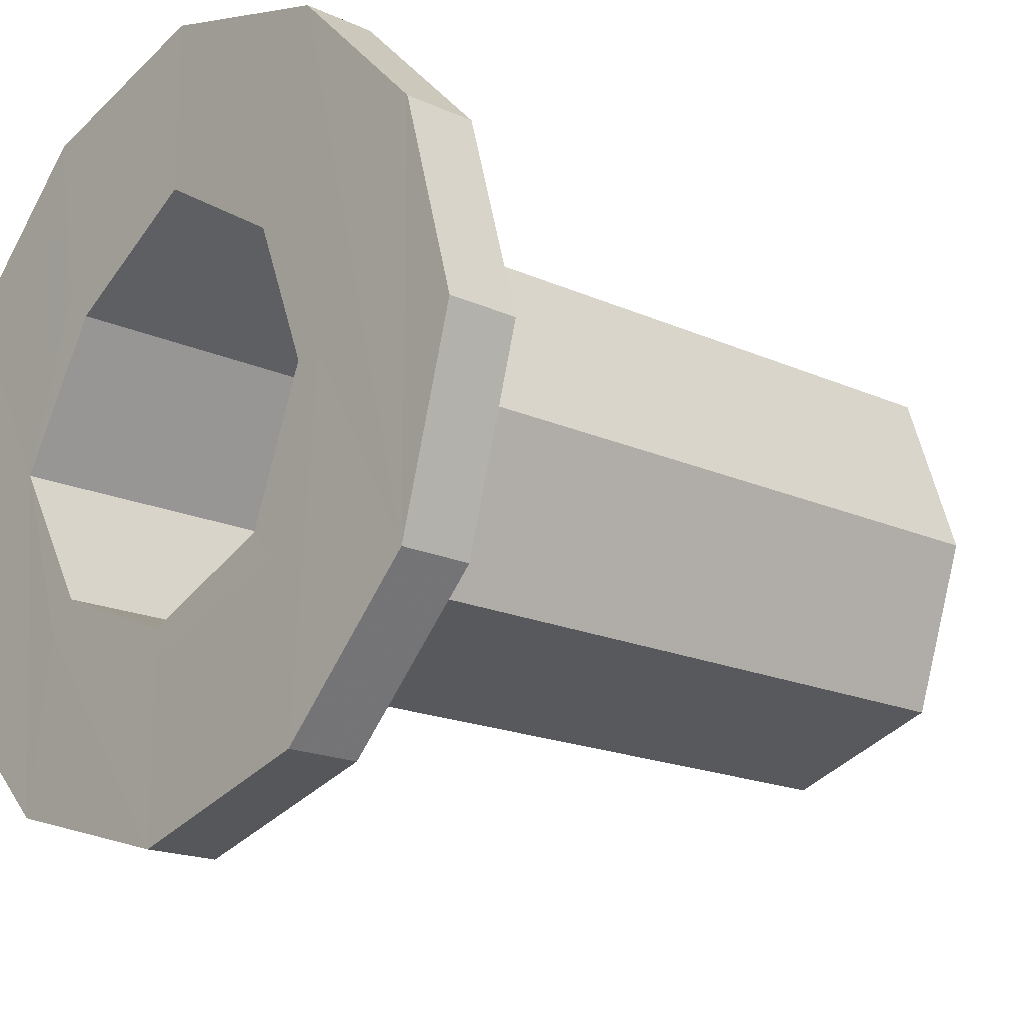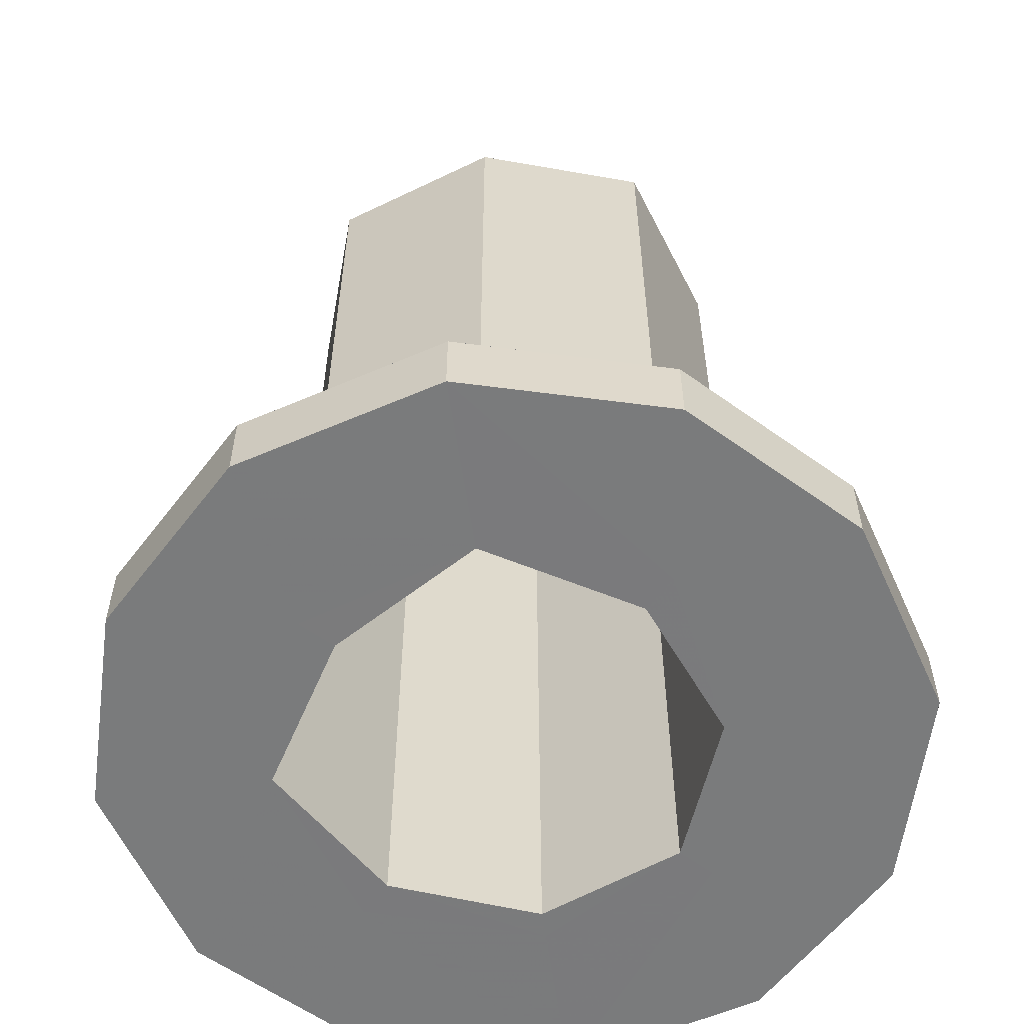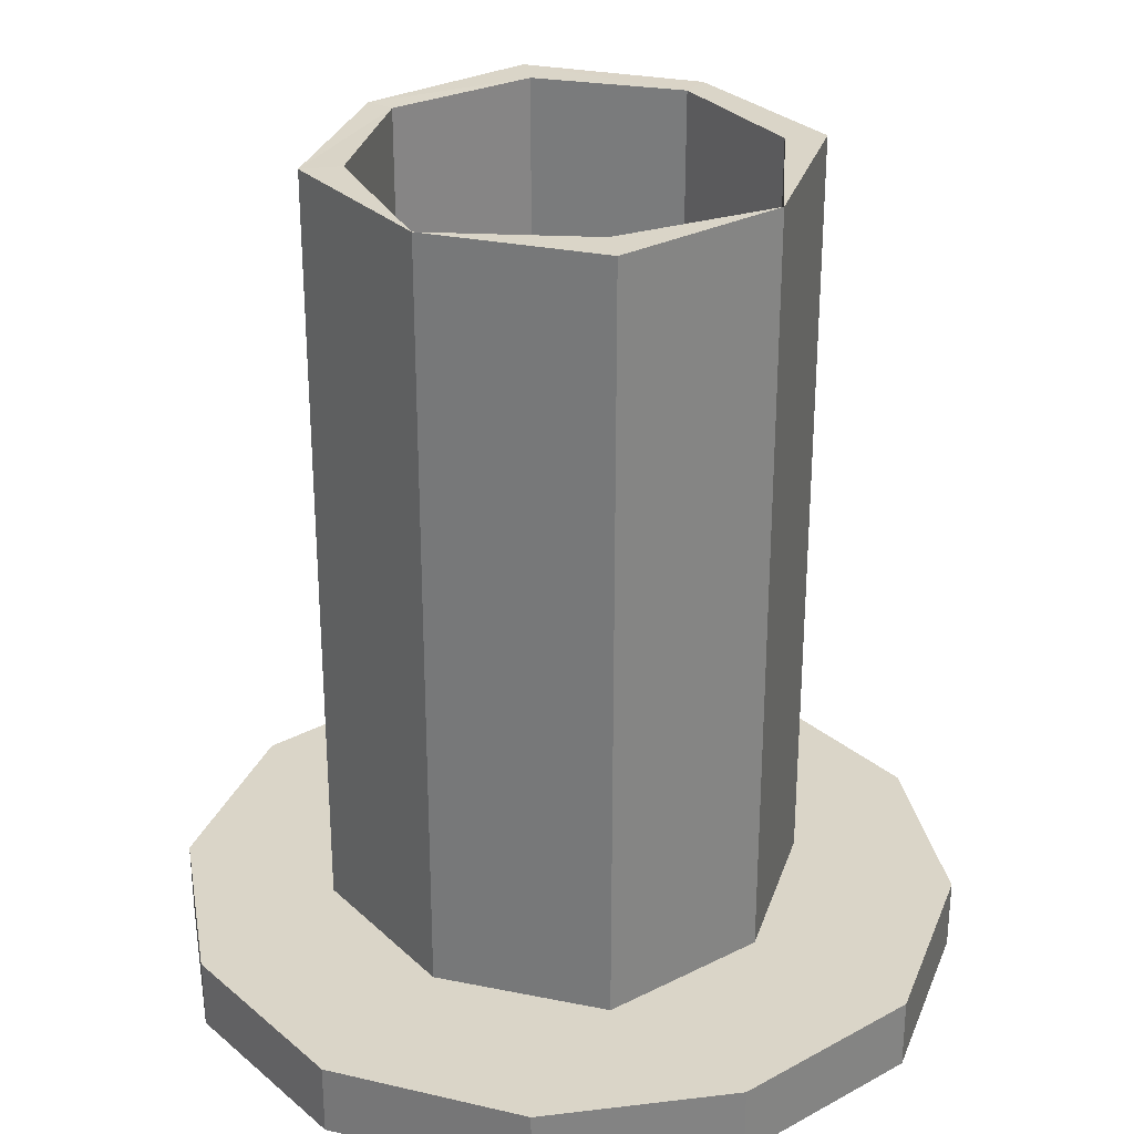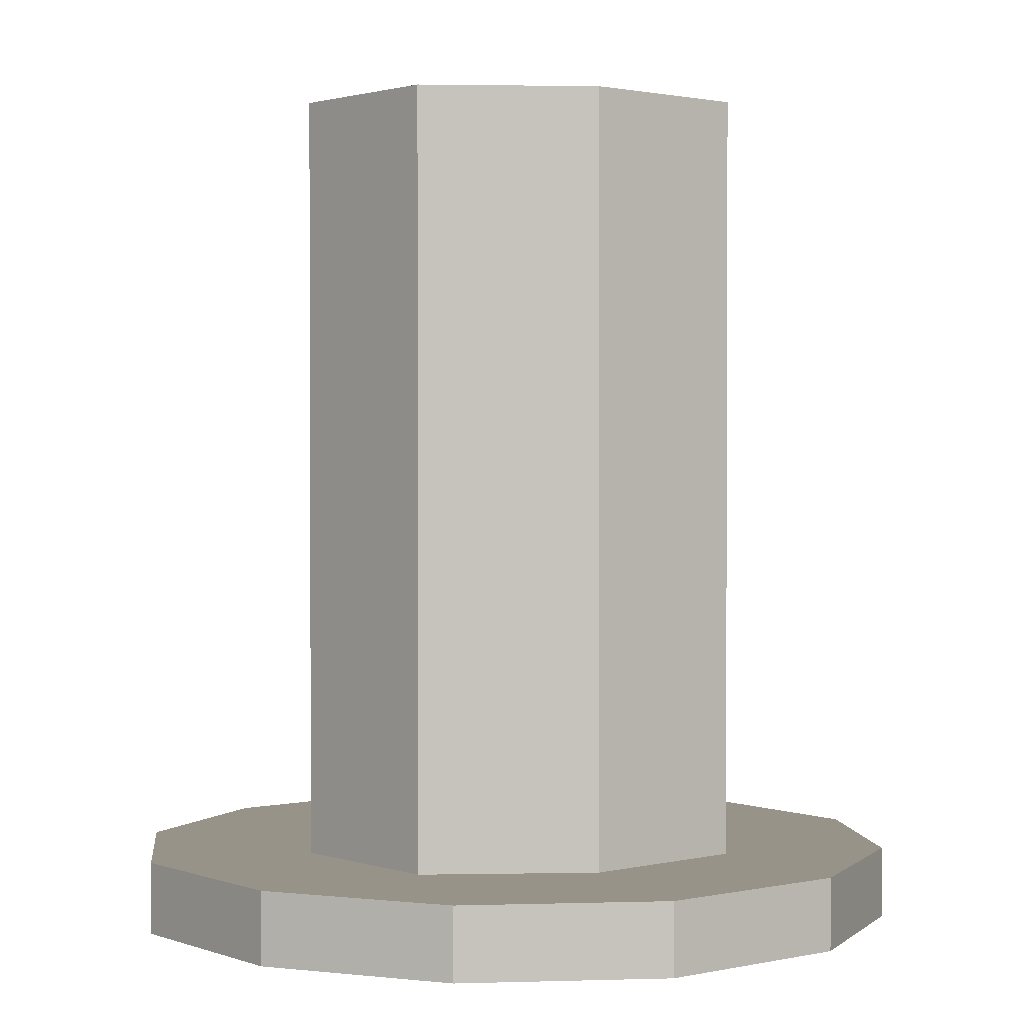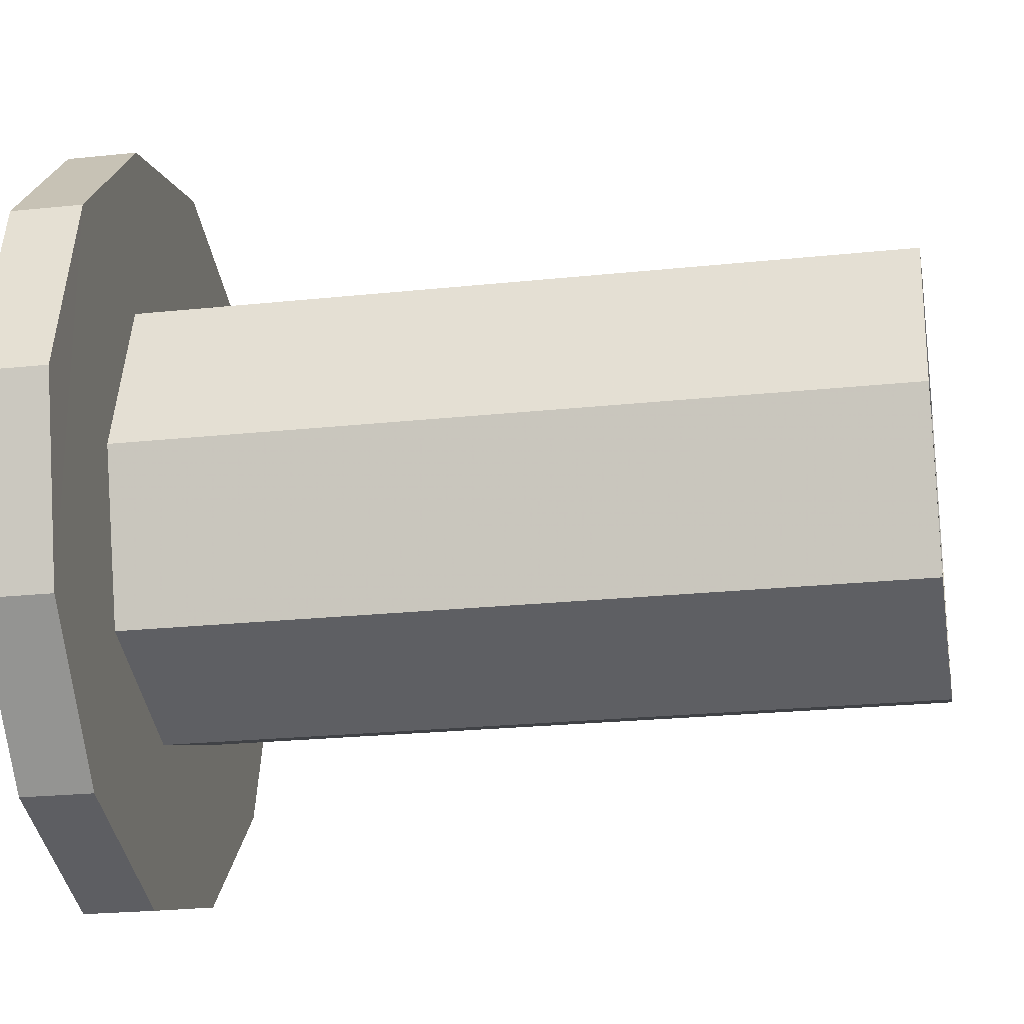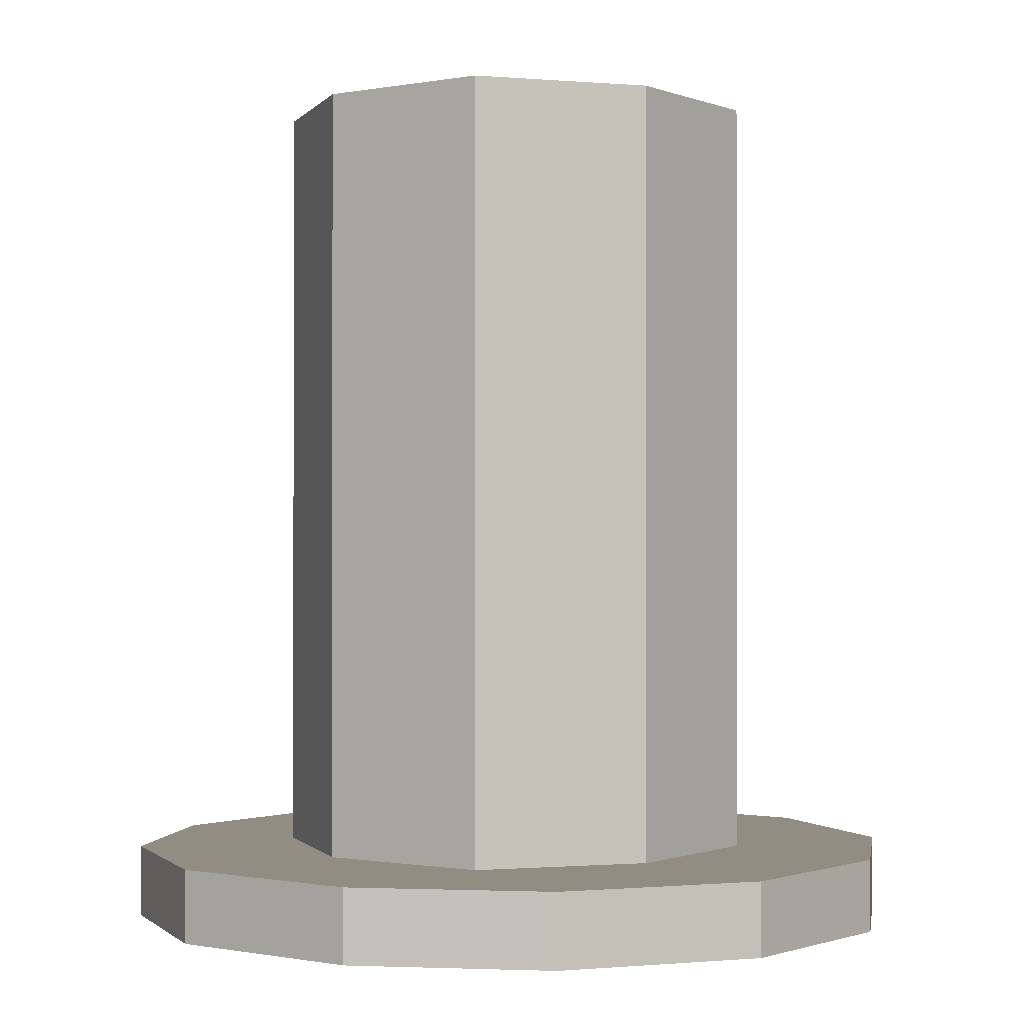
<metadata>
{"format":"obj","ext":"obj","renderer":"f3d","projection":"perspective","resolution":1024,"background":"white","views":[{"elev":-17.6,"azim":-132.0,"up":"+Y"},{"elev":-58.3,"azim":-171.8,"up":"+Z"},{"elev":29.2,"azim":125.0,"up":"+Z"},{"elev":1.5,"azim":-112.3,"up":"+Z"},{"elev":-23.7,"azim":-80.0,"up":"+Y"},{"elev":-0.7,"azim":53.7,"up":"+Z"}]}
</metadata>
<code>
o 12480
v 2209 1876 14.81
v 2209 1876 14.81
v 2209 1876 14.81
v 2209 1876 14.84
v 2209 1876 14.81
v 2209 1876 14.84
v 2209 1876 14.84
v 2209 1876 14.81
v 2209 1876 14.84
v 2209 1876 14.81
v 2209 1876 14.84
v 2209 1876 14.81
v 2209 1876 14.84
v 2209 1876 14.84
v 2209 1876 14.84
v 2209 1876 14.84
v 2209 1876 14.84
v 2209 1876 14.84
v 2209 1876 14.84
v 2209 1876 14.84
v 2209 1876 14.84
v 2209 1876 14.81
v 2209 1876 14.84
v 2209 1876 14.81
v 2209 1876 14.84
v 2209 1876 15.11
v 2209 1876 15.11
v 2209 1876 14.81
v 2209 1876 14.84
v 2209 1876 15.11
v 2209 1876 15.11
v 2209 1876 15.11
v 2209 1876 15.11
v 2209 1876 14.84
v 2209 1876 14.84
v 2209 1876 14.84
v 2209 1876 14.81
v 2209 1876 14.84
v 2209 1876 14.81
v 2209 1876 14.84
v 2209 1876 14.81
v 2209 1876 14.84
v 2209 1876 14.84
v 2209 1876 14.81
v 2209 1876 14.81
v 2209 1876 14.81
v 2209 1876 14.81
v 2209 1876 14.84
v 2209 1876 14.84
v 2209 1876 15.11
v 2209 1876 15.11
v 2209 1876 15.11
v 2209 1876 15.11
v 2209 1876 15.11
v 2209 1876 15.11
v 2209 1876 15.11
v 2209 1876 15.11
v 2209 1876 14.84
v 2209 1876 15.11
v 2209 1876 15.11
v 2209 1876 15.11
v 2209 1876 15.11
v 2209 1876 14.84
v 2209 1876 15.11
v 2209 1876 14.84
v 2209 1876 14.84
v 2209 1876 14.81
v 2209 1876 15.11
v 2209 1876 14.84
v 2209 1876 15.11
v 2209 1876 15.11
v 2209 1876 15.11
v 2209 1876 14.81
v 2209 1876 15.11
v 2209 1876 15.11
v 2209 1876 14.84
v 2209 1876 14.84
v 2209 1876 15.11
v 2209 1876 14.84
v 2209 1876 15.11
v 2209 1876 14.84
v 2209 1876 15.11
v 2209 1876 15.11
v 2209 1876 15.11
v 2209 1876 15.11
v 2209 1876 15.11
v 2209 1876 14.84
v 2209 1876 15.11
v 2209 1876 15.11
v 2209 1876 14.84
v 2209 1876 14.84
v 2209 1876 14.81
v 2209 1876 14.84
v 2209 1876 14.84
v 2209 1876 14.84
v 2209 1876 14.84
v 2209 1876 14.84
v 2209 1876 14.81
v 2209 1876 14.84
v 2209 1876 14.81
v 2209 1876 14.84
v 2209 1876 14.81
v 2209 1876 14.81
v 2209 1876 14.81
v 2209 1876 14.81
v 2209 1876 15.11
v 2209 1876 15.11
v 2209 1876 14.81
v 2209 1876 14.84
v 2209 1876 14.84
v 2209 1876 14.81
v 2209 1876 14.81
v 2209 1876 14.84
v 2209 1876 14.81
v 2209 1876 14.81
v 2209 1876 14.81
v 2209 1876 14.81
v 2209 1876 14.81
v 2209 1876 14.81
v 2209 1876 14.84
v 2209 1876 14.81
v 2209 1876 14.81
v 2209 1876 14.81
v 2209 1876 14.81
v 2209 1876 14.81
v 2209 1876 14.84
v 2209 1876 14.81
v 2209 1876 14.84
v 2209 1876 14.84
v 2209 1876 14.84
v 2209 1876 14.84
v 2209 1876 14.84
v 2209 1876 15.11
v 2209 1876 15.11
v 2209 1876 14.81
v 2209 1876 14.81
v 2209 1876 15.11
v 2209 1876 14.81
v 2209 1876 14.81
v 2209 1876 14.84
v 2209 1876 14.81
v 2209 1876 14.81
v 2209 1876 14.81
v 2209 1876 14.84
v 2209 1876 14.81
v 2209 1876 14.81
v 2209 1876 14.84
v 2209 1876 14.81
v 2209 1876 14.84
v 2209 1876 15.11
v 2209 1876 14.84
v 2209 1876 14.84
v 2209 1876 14.84
v 2209 1876 14.81
v 2209 1876 15.11
v 2209 1876 14.81
v 2209 1876 14.81
v 2209 1876 14.81
v 2209 1876 14.81
v 2209 1876 14.81
v 2209 1876 14.81
v 2209 1876 14.81
v 2209 1876 14.81
v 2209 1876 14.81
v 2209 1876 14.81
f 1 2 3
f 1 4 5
f 4 6 7
f 8 9 1
f 10 11 8
f 12 13 10
f 9 14 15
f 9 16 17
f 17 18 19
f 20 19 21
f 22 18 23
f 24 23 25
f 26 17 27
f 20 28 29
f 26 30 31
f 32 33 30
f 34 32 35
f 36 37 20
f 38 39 36
f 40 41 38
f 40 42 43
f 37 44 45
f 4 46 45
f 47 45 46
f 43 48 49
f 48 50 51
f 52 48 53
f 54 55 53
f 53 56 57
f 58 56 31
f 58 59 31
f 60 59 61
f 62 63 31
f 64 60 27
f 27 65 64
f 66 67 60
f 68 67 62
f 67 69 70
f 68 71 72
f 72 73 68
f 72 74 75
f 74 76 77
f 78 77 79
f 75 78 80
f 80 81 75
f 80 82 57
f 81 83 84
f 85 86 82
f 87 82 86
f 65 86 88
f 89 88 86
f 65 15 90
f 28 90 15
f 87 90 91
f 92 91 90
f 93 91 94
f 95 94 96
f 49 93 95
f 95 24 49
f 97 98 95
f 99 100 97
f 101 102 99
f 102 103 98
f 104 24 103
f 105 24 104
f 106 103 52
f 107 93 52
f 52 108 80
f 109 93 110
f 111 109 112
f 112 113 114
f 114 110 115
f 115 116 117
f 103 118 116
f 119 103 115
f 115 120 119
f 121 122 103
f 123 122 119
f 120 124 125
f 126 127 124
f 128 126 129
f 129 120 130
f 130 120 131
f 131 78 130
f 132 133 131
f 34 16 128
f 128 134 34
f 135 133 136
f 136 137 138
f 138 104 136
f 139 104 138
f 69 140 137
f 105 140 69
f 140 141 142
f 69 143 141
f 105 46 118
f 144 118 46
f 47 22 105
f 145 47 139
f 146 47 145
f 145 66 146
f 146 147 148
f 144 7 63
f 32 63 7
f 144 63 149
f 150 149 151
f 152 149 153
f 154 147 81
f 81 147 89
f 147 73 89
f 108 81 155
f 147 156 157
f 81 158 156
f 159 157 156
f 159 156 158
f 159 108 122
f 122 158 160
f 92 159 122
f 92 161 159
f 161 162 157
f 161 163 159
f 12 161 123
f 73 161 164
f 28 164 161
f 47 73 164
f 164 165 47
f 37 165 164
f 164 127 2

</code>
